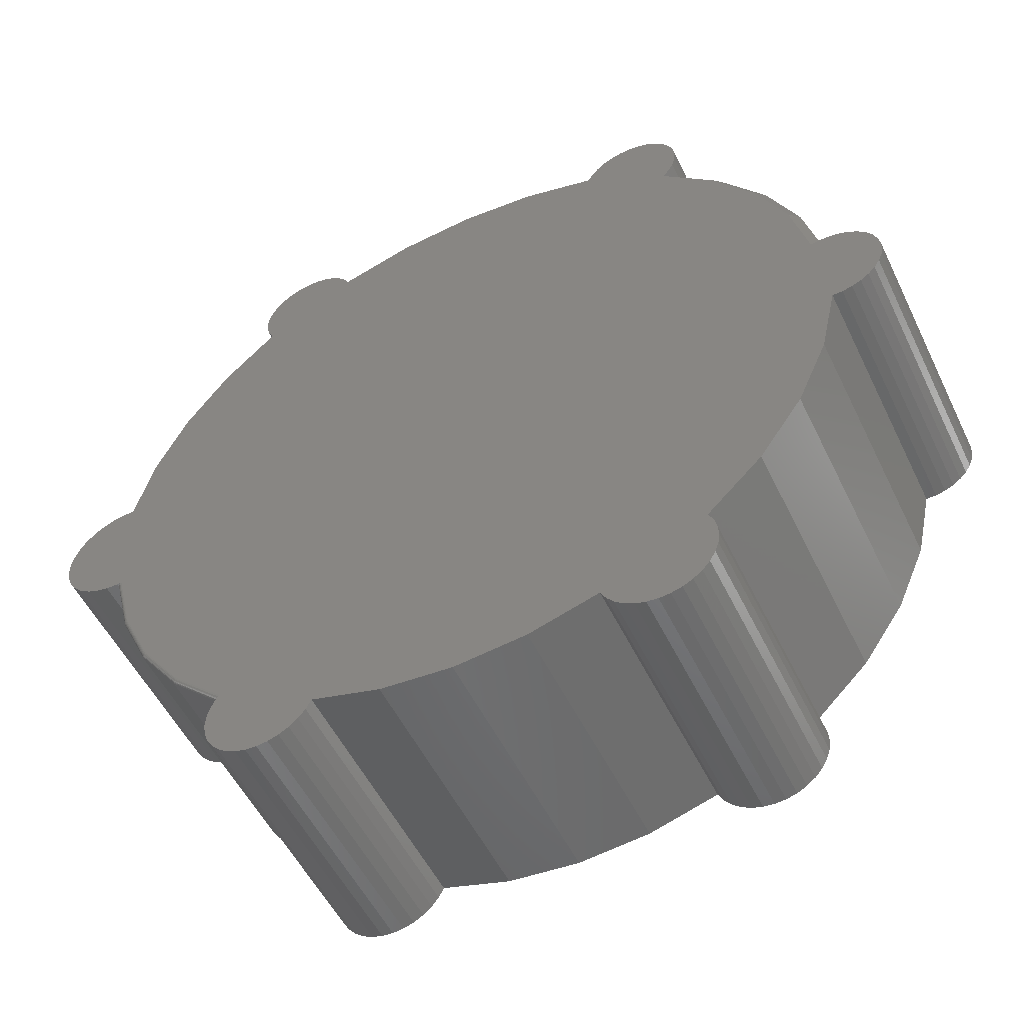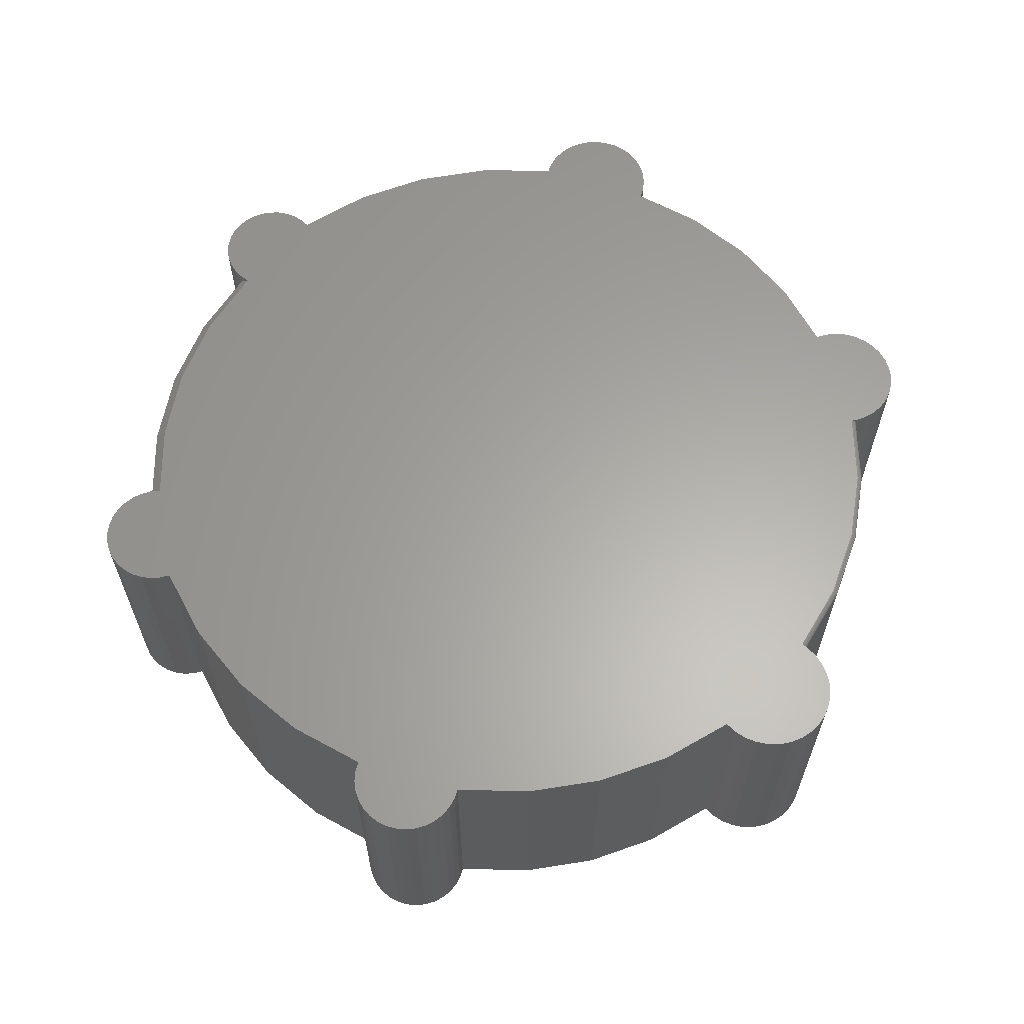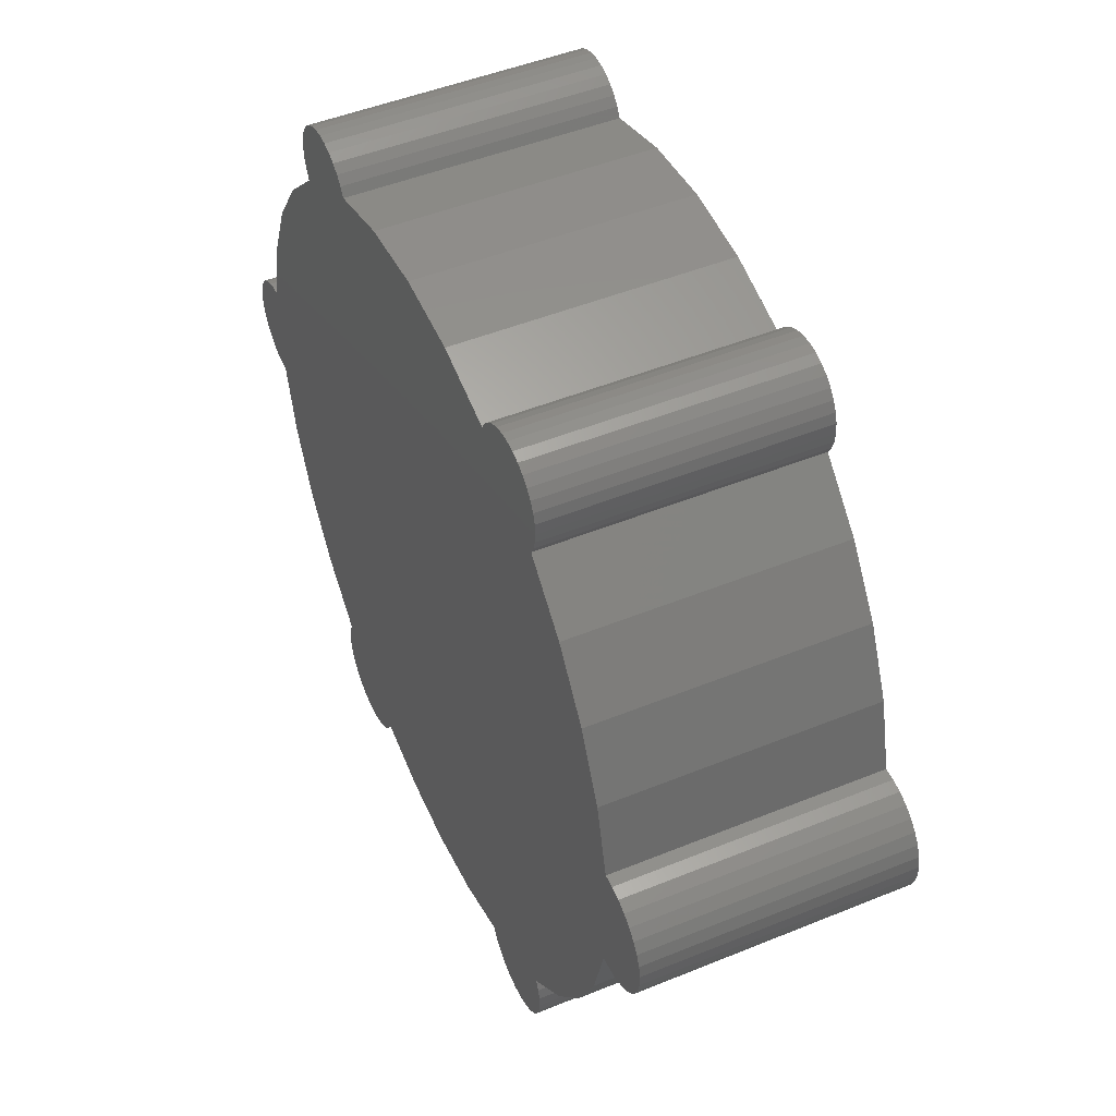
<metadata>
{"format":"stl","ext":"stl","renderer":"f3d","projection":"perspective","resolution":1024,"background":"white","views":[{"elev":-53.5,"azim":-154.4,"up":"+Z"},{"elev":62.3,"azim":45.3,"up":"+Y"},{"elev":48.6,"azim":65.6,"up":"+Z"}]}
</metadata>
<code>
# stl→obj: 296 verts, 586 faces
v -0.3556 -0.3984 -0.5835
v -0.3421 -0.3984 -0.594
v -0.245 -0.3984 -0.592
v -0.26 -0.3984 -0.6003
v -0.3268 -0.3984 -0.6016
v -0.3103 -0.3984 -0.6062
v -0.2763 -0.3984 -0.6055
v -0.2932 -0.3984 -0.6075
v 0.2891 -0.3984 0.5987
v 0.3205 -0.3984 0.598
v 0.3048 -0.3984 0.5999
v 0.2739 -0.3984 0.5946
v 0.3354 -0.3984 0.5931
v 0.2598 -0.3984 0.5876
v 0.3492 -0.3984 0.5855
v 0.2473 -0.3984 0.578
v -0.1166 -0.3984 0.5856
v 0.1166 -0.3984 0.5856
v 1.185e-16 -0.3984 0.5967
v 0.6611 -0.3984 0.07311
v -0.6074 -0.3984 0.07859
v -0.6223 -0.3984 0.07531
v -0.6363 -0.3984 0.06921
v 0.6741 -0.3984 0.05995
v -0.6489 -0.3984 0.06054
v 0.6741 -0.3984 -0.05995
v -0.6363 -0.3984 -0.06921
v 0.6611 -0.3984 -0.07311
v -0.6223 -0.3984 -0.07531
v 0.5921 -0.3984 -0.09474
v 0.6106 -0.3984 -0.09452
v 0.6287 -0.3984 -0.09073
v 0.1085 -0.3984 -0.5833
v -0.1085 -0.3984 -0.5833
v -9.757e-17 -0.3984 -0.5937
v -0.3205 -0.3984 0.598
v -0.2891 -0.3984 0.5987
v -0.3048 -0.3984 0.5999
v -0.2739 -0.3984 0.5946
v -0.3354 -0.3984 0.5931
v -0.2598 -0.3984 0.5876
v -0.3492 -0.3984 0.5855
v -0.2473 -0.3984 0.578
v 0.2132 -0.3984 -0.5526
v 0.3755 -0.3984 -0.5559
v 0.3811 -0.3984 -0.5397
v 0.3556 -0.3984 -0.5835
v 0.245 -0.3984 -0.592
v 0.3421 -0.3984 -0.594
v 0.26 -0.3984 -0.6003
v 0.3268 -0.3984 -0.6016
v 0.2763 -0.3984 -0.6055
v 0.3103 -0.3984 -0.6062
v 0.2932 -0.3984 -0.6075
v -0.5921 -0.3984 0.07895
v 0.6458 -0.3984 0.0835
v 0.6287 -0.3984 0.09073
v 0.6106 -0.3984 0.09452
v 0.5921 -0.3984 0.09474
v 0.5642 -0.3984 0.2032
v -0.5663 -0.3984 0.1917
v 0.2289 -0.3984 0.5526
v -0.2289 -0.3984 0.5526
v -0.3784 -0.3984 0.5491
v 0.3784 -0.3984 0.5491
v 0.3711 -0.3984 0.5631
v 0.2369 -0.3984 0.5662
v -0.2132 -0.3984 -0.5526
v -0.3811 -0.3984 -0.5397
v -0.3755 -0.3984 -0.5559
v -0.3669 -0.3984 -0.5707
v -0.2212 -0.3984 -0.5677
v -0.5921 -0.3984 -0.07895
v -0.5663 -0.3984 -0.1917
v 0.6458 -0.3984 -0.0835
v -0.6074 -0.3984 -0.07859
v -0.2319 -0.3984 -0.581
v 0.3612 -0.3984 0.5753
v 0.3829 -0.3984 0.534
v -0.3829 -0.3984 0.534
v 0.3844 -0.3984 0.5184
v -0.3844 -0.3984 0.5184
v 0.3829 -0.3984 0.5027
v -0.3829 -0.3984 0.5027
v 0.3784 -0.3984 0.4876
v -0.3784 -0.3984 0.4876
v 0.3711 -0.3984 0.4737
v -0.3711 -0.3984 0.4737
v 0.4517 -0.3984 0.396
v -0.4537 -0.3984 0.3927
v 0.5169 -0.3984 0.3048
v -0.5196 -0.3984 0.2976
v 0.6843 -0.3984 0.04452
v -0.6596 -0.3984 0.0496
v 0.6913 -0.3984 0.02741
v -0.668 -0.3984 0.03681
v -0.6738 -0.3984 0.02265
v 0.6949 -0.3984 0.009252
v -0.6767 -0.3984 0.007645
v 0.6949 -0.3984 -0.009252
v -0.6767 -0.3984 -0.007645
v 0.6913 -0.3984 -0.02741
v -0.6738 -0.3984 -0.02265
v 0.6843 -0.3984 -0.04452
v -0.668 -0.3984 -0.03681
v -0.6596 -0.3984 -0.0496
v -0.6489 -0.3984 -0.06054
v -0.3834 -0.3984 -0.5228
v 0.3834 -0.3984 -0.5228
v -0.3825 -0.3984 -0.5057
v 0.3825 -0.3984 -0.5057
v -0.3783 -0.3984 -0.4891
v 0.3783 -0.3984 -0.4891
v -0.3711 -0.3984 -0.4737
v 0.3711 -0.3984 -0.4737
v -0.4537 -0.3984 -0.3927
v 0.4517 -0.3984 -0.396
v -0.5196 -0.3984 -0.2976
v 0.5169 -0.3984 -0.3048
v 0.5642 -0.3984 -0.2032
v -0.3711 -0.3984 0.5631
v -0.2369 -0.3984 0.5662
v -0.3612 -0.3984 0.5753
v 0.3669 -0.3984 -0.5707
v 0.2212 -0.3984 -0.5677
v 0.2319 -0.3984 -0.581
v -0.5843 1.839e-17 0.07799
v -0.6223 2.505e-17 0.07531
v -0.5921 1.753e-17 0.07895
v -0.6074 2.67e-17 0.07859
v 0.5844 1.37e-16 -0.09375
v 0.6287 1.419e-16 -0.09073
v 0.5921 1.49e-16 -0.09474
v 0.6106 1.399e-16 -0.09452
v -0.245 6.106e-17 -0.592
v -0.3421 5.029e-17 -0.594
v -0.3556 4.879e-17 -0.5835
v -0.26 5.94e-17 -0.6003
v -0.3268 5.199e-17 -0.6016
v -0.3103 5.382e-17 -0.6062
v -0.2763 5.759e-17 -0.6055
v -0.2932 5.571e-17 -0.6075
v 0.3048 1.112e-16 0.5999
v 0.3205 1.13e-16 0.598
v 0.2891 1.095e-16 0.5987
v 0.2739 1.078e-16 0.5946
v 0.3354 1.146e-16 0.5931
v 0.2598 1.062e-16 0.5876
v 0.3492 1.162e-16 0.5855
v 0.2473 1.049e-16 0.578
v 7.429e-17 8.327e-17 0.5967
v 0.1166 9.621e-17 0.5856
v -0.1166 7.032e-17 0.5856
v 0.6611 1.455e-16 0.07311
v -0.6363 2.349e-17 0.06921
v 0.6741 1.47e-16 0.05995
v -0.6489 2.209e-17 0.06054
v 0.6611 1.455e-16 -0.07311
v -0.6363 2.349e-17 -0.06921
v 0.6741 1.47e-16 -0.05995
v -0.6223 2.505e-17 -0.07531
v 0.5568 1.451e-16 -0.2006
v -0.5663 1.907e-17 -0.1917
v -1.418e-16 8.327e-17 -0.5937
v -0.1085 7.122e-17 -0.5833
v 0.1085 9.532e-17 -0.5833
v -0.3048 5.53e-17 0.5999
v -0.2891 5.704e-17 0.5987
v -0.3205 5.356e-17 0.598
v -0.2739 5.873e-17 0.5946
v -0.3354 5.19e-17 0.5931
v -0.2598 6.029e-17 0.5876
v -0.3492 5.037e-17 0.5855
v -0.2473 6.168e-17 0.578
v 0.3811 1.206e-16 -0.5397
v 0.3755 1.2e-16 -0.5559
v 0.2132 1.069e-16 -0.5526
v 0.3421 1.162e-16 -0.594
v 0.245 1.055e-16 -0.592
v 0.3556 1.177e-16 -0.5835
v 0.26 1.071e-16 -0.6003
v 0.3268 1.145e-16 -0.6016
v 0.2763 1.089e-16 -0.6055
v 0.3103 1.127e-16 -0.6062
v 0.2932 1.108e-16 -0.6075
v -0.2132 6.46e-17 -0.5526
v -0.2212 6.371e-17 -0.5677
v -0.3669 4.753e-17 -0.5707
v -0.3755 4.658e-17 -0.5559
v -0.3811 4.596e-17 -0.5397
v -0.5921 2.84e-17 -0.07895
v -0.6074 2.67e-17 -0.07859
v 0.6458 1.438e-16 -0.0835
v -0.5767 8.905e-16 0.07626
v -0.5516 2.203e-17 0.1863
v 0.5642 1.47e-16 0.2032
v 0.5921 1.379e-16 0.09474
v 0.6106 1.399e-16 0.09452
v 0.6287 1.419e-16 0.09073
v 0.6458 1.438e-16 0.0835
v 0.2289 1.028e-16 0.5526
v 0.2369 1.037e-16 0.5662
v 0.3711 1.186e-16 0.5631
v 0.3784 1.194e-16 0.5491
v -0.3784 4.713e-17 0.5491
v -0.2289 5.785e-17 0.5526
v -0.2319 6.252e-17 -0.581
v 0.3612 1.175e-16 0.5753
v -0.4419 3.421e-17 0.3825
v -0.3613 4.323e-15 0.4615
v 0.4517 1.345e-16 0.396
v -0.3711 4.207e-17 0.4737
v 0.3711 1.255e-16 0.4737
v -0.3784 4.713e-17 0.4876
v 0.3784 1.194e-16 0.4876
v -0.3829 4.663e-17 0.5027
v 0.3829 1.199e-16 0.5027
v -0.3844 4.646e-17 0.5184
v 0.3844 1.201e-16 0.5184
v -0.3829 4.663e-17 0.534
v 0.3829 1.199e-16 0.534
v 0.5169 1.417e-16 0.3048
v -0.5061 2.708e-17 0.2897
v -0.6738 1.933e-17 0.02265
v -0.668 1.997e-17 0.03681
v 0.6913 1.489e-16 0.02741
v -0.6596 2.091e-17 0.0496
v 0.6843 1.481e-16 0.04452
v -0.6596 2.091e-17 -0.0496
v -0.668 1.997e-17 -0.03681
v 0.6843 1.481e-16 -0.04452
v -0.6738 1.933e-17 -0.02265
v 0.6913 1.489e-16 -0.02741
v -0.6767 1.901e-17 -0.007645
v 0.6949 1.493e-16 -0.009252
v -0.6767 1.901e-17 0.007645
v 0.6949 1.493e-16 0.009252
v -0.6489 2.209e-17 -0.06054
v 0.3711 1.245e-16 -0.4737
v -0.3711 4.074e-17 -0.4737
v 0.3667 9.123e-17 -0.4671
v -0.4537 3.157e-17 -0.3927
v 0.4461 1.328e-16 -0.3905
v -0.5196 2.425e-17 -0.2976
v 0.5102 1.399e-16 -0.3006
v 0.3825 1.207e-16 -0.5057
v -0.3783 4.626e-17 -0.4891
v 0.3783 1.203e-16 -0.4891
v -0.3825 4.58e-17 -0.5057
v 0.3834 1.208e-16 -0.5228
v -0.3834 4.569e-17 -0.5228
v -0.3612 4.904e-17 0.5753
v -0.2369 6.284e-17 0.5662
v -0.3711 4.794e-17 0.5631
v 0.2319 1.04e-16 -0.581
v 0.2212 1.028e-16 -0.5677
v 0.3669 1.19e-16 -0.5707
v 0.5917 -0.00539 -0.0947
v 0.5906 -0.003203 -0.0946
v 0.5889 -0.001472 -0.0944
v 0.5867 -0.0003679 -0.09411
v 0.5921 -0.007812 -0.09474
v 0.3709 -0.00539 -0.4734
v 0.3711 -0.007812 -0.4737
v 0.3681 -0.0003683 -0.4691
v 0.3693 -0.001473 -0.4709
v 0.3703 -0.003204 -0.4724
v 0.5642 -0.007812 -0.2032
v 0.5169 -0.007812 -0.3048
v 0.4517 -0.007812 -0.396
v 0.564 -0.006288 -0.2032
v 0.5629 -0.003472 -0.2028
v 0.562 -0.002288 -0.2025
v 0.5609 -0.001317 -0.2021
v 0.5596 -0.0005947 -0.2016
v 0.4516 -0.006288 -0.3959
v 0.45 -0.002288 -0.3945
v 0.4508 -0.003472 -0.3951
v 0.4491 -0.001317 -0.3937
v 0.4481 -0.0005947 -0.3928
v 0.5636 -0.004823 -0.203
v 0.5583 -0.0001501 -0.2011
v 0.4513 -0.004823 -0.3956
v 0.447 -0.0001501 -0.3919
v 0.5167 -0.006288 -0.3047
v 0.5163 -0.004823 -0.3045
v 0.5157 -0.003472 -0.3041
v 0.5149 -0.002288 -0.3036
v 0.5139 -0.001317 -0.303
v 0.5127 -0.0005947 -0.3024
v 0.5114 -0.0001501 -0.3016
v -0.5921 -0.01562 0.07895
v -0.3711 -0.01562 0.4737
v -0.5663 -0.01562 0.1917
v -0.5196 -0.01562 0.2976
v -0.4537 -0.01562 0.3927
f 1 2 3
f 4 3 2
f 2 5 4
f 4 5 6
f 4 6 7
f 7 6 8
f 9 10 11
f 10 9 12
f 10 12 13
f 13 12 14
f 13 14 15
f 15 14 16
f 17 18 19
f 20 21 22
f 20 22 23
f 20 23 24
f 24 23 25
f 26 27 28
f 27 29 28
f 30 31 32
f 33 34 35
f 36 37 38
f 39 37 36
f 36 40 39
f 41 39 40
f 40 42 41
f 43 41 42
f 44 45 46
f 47 48 49
f 49 48 50
f 49 50 51
f 51 50 52
f 51 52 53
f 53 52 54
f 55 21 20
f 55 20 56
f 55 56 57
f 55 57 58
f 55 58 59
f 55 59 60
f 55 60 61
f 62 18 17
f 62 17 63
f 62 63 64
f 62 64 65
f 62 65 66
f 62 66 67
f 68 34 33
f 68 33 44
f 68 44 46
f 68 46 69
f 68 69 70
f 68 70 71
f 68 71 72
f 73 74 30
f 73 30 32
f 73 32 75
f 73 75 28
f 73 28 29
f 73 29 76
f 72 71 77
f 77 71 1
f 77 1 3
f 67 66 16
f 16 66 78
f 16 78 15
f 65 64 79
f 79 64 80
f 79 80 81
f 81 80 82
f 81 82 83
f 83 82 84
f 83 84 85
f 85 84 86
f 85 86 87
f 87 86 88
f 87 88 89
f 89 88 90
f 89 90 91
f 91 90 92
f 91 92 60
f 60 92 61
f 24 25 93
f 93 25 94
f 93 94 95
f 95 94 96
f 95 96 97
f 95 97 98
f 98 97 99
f 98 99 100
f 100 99 101
f 100 101 102
f 102 101 103
f 102 103 104
f 104 103 105
f 104 105 106
f 104 106 26
f 26 106 107
f 26 107 27
f 69 46 108
f 108 46 109
f 108 109 110
f 110 109 111
f 110 111 112
f 112 111 113
f 112 113 114
f 114 113 115
f 114 115 116
f 116 115 117
f 116 117 118
f 118 117 119
f 118 119 74
f 74 119 120
f 74 120 30
f 64 63 121
f 121 63 122
f 121 122 123
f 123 122 43
f 123 43 42
f 45 44 124
f 124 44 125
f 124 125 47
f 47 125 126
f 47 126 48
f 127 128 129
f 128 130 129
f 131 132 133
f 132 134 133
f 135 136 137
f 136 135 138
f 138 139 136
f 140 139 138
f 141 140 138
f 142 140 141
f 143 144 145
f 146 145 144
f 147 146 144
f 148 146 147
f 149 148 147
f 150 148 149
f 151 152 153
f 154 155 128
f 156 155 154
f 157 155 156
f 158 159 160
f 158 161 159
f 162 163 131
f 164 165 166
f 167 168 169
f 169 168 170
f 170 171 169
f 171 170 172
f 172 173 171
f 173 172 174
f 175 176 177
f 178 179 180
f 181 179 178
f 182 181 178
f 183 181 182
f 184 183 182
f 185 183 184
f 186 187 188
f 186 188 189
f 186 189 190
f 186 190 175
f 186 175 177
f 186 177 166
f 186 166 165
f 191 192 161
f 191 161 158
f 191 158 193
f 191 193 132
f 191 132 131
f 191 131 163
f 194 195 196
f 194 196 197
f 194 197 198
f 194 198 199
f 194 199 200
f 194 200 154
f 194 154 128
f 194 128 127
f 201 202 203
f 201 203 204
f 201 204 205
f 201 205 206
f 201 206 153
f 201 153 152
f 135 137 207
f 207 137 188
f 207 188 187
f 149 208 150
f 150 208 203
f 150 203 202
f 209 210 211
f 211 210 212
f 211 212 213
f 213 212 214
f 213 214 215
f 215 214 216
f 215 216 217
f 217 216 218
f 217 218 219
f 219 218 220
f 219 220 221
f 221 220 205
f 221 205 204
f 211 222 209
f 209 222 223
f 222 196 223
f 223 196 195
f 224 225 226
f 226 225 227
f 226 227 228
f 228 227 157
f 228 157 156
f 229 230 231
f 231 230 232
f 231 232 233
f 233 232 234
f 233 234 235
f 235 234 236
f 235 236 237
f 237 236 224
f 237 224 226
f 159 238 160
f 160 238 229
f 160 229 231
f 239 240 241
f 241 240 242
f 241 242 243
f 243 242 244
f 243 244 245
f 245 244 163
f 245 163 162
f 246 247 248
f 248 247 240
f 248 240 239
f 247 246 249
f 249 246 250
f 249 250 251
f 251 250 175
f 251 175 190
f 173 174 252
f 252 174 253
f 252 253 254
f 254 253 206
f 254 206 205
f 179 255 180
f 180 255 256
f 180 256 257
f 257 256 177
f 257 177 176
f 133 258 259
f 133 259 260
f 133 260 261
f 134 31 30
f 134 30 262
f 134 262 258
f 134 258 133
f 197 59 198
f 198 59 58
f 198 58 199
f 199 58 57
f 199 57 200
f 200 57 56
f 200 56 154
f 154 56 20
f 154 20 156
f 156 20 24
f 156 24 228
f 228 24 93
f 228 93 226
f 226 93 95
f 226 95 237
f 237 95 98
f 237 98 235
f 235 98 100
f 235 100 233
f 233 100 102
f 233 102 231
f 231 102 104
f 231 104 160
f 160 104 26
f 160 26 158
f 158 26 28
f 158 28 193
f 193 28 75
f 193 75 132
f 132 75 32
f 132 32 134
f 134 32 31
f 248 263 264
f 248 264 115
f 248 115 113
f 239 265 266
f 239 266 267
f 239 267 263
f 239 263 248
f 248 113 246
f 246 113 111
f 246 111 250
f 250 111 109
f 250 109 175
f 175 109 46
f 175 46 176
f 176 46 45
f 176 45 257
f 257 45 124
f 257 124 180
f 180 124 47
f 180 47 178
f 178 47 49
f 178 49 182
f 182 49 51
f 182 51 184
f 184 51 53
f 184 53 185
f 185 53 54
f 185 54 183
f 183 54 52
f 183 52 181
f 181 52 50
f 181 50 179
f 179 50 48
f 179 48 255
f 255 48 126
f 255 126 256
f 256 126 125
f 256 125 177
f 177 125 44
f 262 30 268
f 268 30 120
f 268 120 269
f 269 120 119
f 269 119 270
f 270 119 117
f 270 117 264
f 264 117 115
f 201 62 202
f 202 62 67
f 202 67 150
f 150 67 16
f 150 16 148
f 148 16 14
f 148 14 146
f 146 14 12
f 146 12 145
f 145 12 9
f 145 9 143
f 143 9 11
f 143 11 144
f 144 11 10
f 144 10 147
f 147 10 13
f 147 13 149
f 149 13 15
f 149 15 208
f 208 15 78
f 208 78 203
f 203 78 66
f 203 66 204
f 204 66 65
f 204 65 221
f 221 65 79
f 221 79 219
f 219 79 81
f 219 81 217
f 217 81 83
f 217 83 215
f 215 83 85
f 215 85 213
f 213 85 87
f 262 271 258
f 262 268 271
f 259 272 273
f 259 273 260
f 260 273 274
f 260 274 275
f 260 275 261
f 264 263 270
f 270 263 276
f 277 278 267
f 267 266 277
f 277 266 279
f 279 266 265
f 279 265 280
f 272 259 281
f 281 259 258
f 281 258 271
f 162 131 282
f 282 131 261
f 282 261 275
f 267 278 263
f 263 278 283
f 263 283 276
f 241 243 265
f 265 243 284
f 265 284 280
f 269 270 285
f 285 270 276
f 285 276 286
f 286 276 283
f 286 283 287
f 287 283 278
f 287 278 288
f 288 278 277
f 288 277 289
f 289 277 279
f 289 279 290
f 290 279 280
f 290 280 291
f 291 280 284
f 291 284 245
f 245 284 243
f 268 269 271
f 271 269 285
f 271 285 281
f 281 285 286
f 281 286 272
f 272 286 287
f 272 287 273
f 273 287 288
f 273 288 274
f 274 288 289
f 274 289 275
f 275 289 290
f 275 290 282
f 282 290 291
f 282 291 162
f 162 291 245
f 292 194 127
f 292 127 129
f 292 129 130
f 292 130 21
f 292 21 55
f 191 73 192
f 192 73 76
f 192 76 161
f 161 76 29
f 161 29 159
f 159 29 27
f 159 27 238
f 238 27 107
f 238 107 229
f 229 107 106
f 229 106 230
f 230 106 105
f 230 105 232
f 232 105 103
f 232 103 234
f 234 103 101
f 234 101 236
f 236 101 99
f 236 99 224
f 224 99 97
f 224 97 225
f 225 97 96
f 225 96 227
f 227 96 94
f 227 94 157
f 157 94 25
f 157 25 155
f 155 25 23
f 155 23 128
f 128 23 22
f 128 22 130
f 130 22 21
f 212 293 214
f 212 210 293
f 293 88 214
f 214 88 86
f 214 86 216
f 216 86 84
f 216 84 218
f 218 84 82
f 218 82 220
f 220 82 80
f 220 80 205
f 205 80 64
f 205 64 254
f 254 64 121
f 254 121 252
f 252 121 123
f 252 123 173
f 173 123 42
f 173 42 171
f 171 42 40
f 171 40 169
f 169 40 36
f 169 36 167
f 167 36 38
f 167 38 168
f 168 38 37
f 168 37 170
f 170 37 39
f 170 39 172
f 172 39 41
f 172 41 174
f 174 41 43
f 174 43 253
f 253 43 122
f 253 122 206
f 206 122 63
f 292 55 294
f 294 55 61
f 294 61 295
f 295 61 92
f 295 92 296
f 296 92 90
f 296 90 293
f 293 90 88
f 206 63 153
f 153 63 17
f 153 17 151
f 151 17 19
f 151 19 152
f 152 19 18
f 152 18 201
f 201 18 62
f 213 87 211
f 211 87 89
f 211 89 222
f 222 89 91
f 222 91 196
f 196 91 60
f 196 60 197
f 197 60 59
f 177 44 166
f 166 44 33
f 166 33 164
f 164 33 35
f 164 35 165
f 165 35 34
f 165 34 186
f 186 34 68
f 293 210 296
f 296 210 209
f 296 209 295
f 295 209 223
f 295 223 294
f 294 223 195
f 294 195 292
f 292 195 194
f 186 68 187
f 187 68 72
f 187 72 207
f 207 72 77
f 207 77 135
f 135 77 3
f 135 3 138
f 138 3 4
f 138 4 141
f 141 4 7
f 141 7 142
f 142 7 8
f 142 8 140
f 140 8 6
f 140 6 139
f 139 6 5
f 139 5 136
f 136 5 2
f 136 2 137
f 137 2 1
f 137 1 188
f 188 1 71
f 188 71 189
f 189 71 70
f 189 70 190
f 190 70 69
f 190 69 251
f 251 69 108
f 251 108 249
f 249 108 110
f 249 110 247
f 247 110 112
f 247 112 240
f 240 112 114
f 240 114 242
f 242 114 116
f 242 116 244
f 244 116 118
f 244 118 163
f 163 118 74
f 163 74 191
f 191 74 73

</code>
